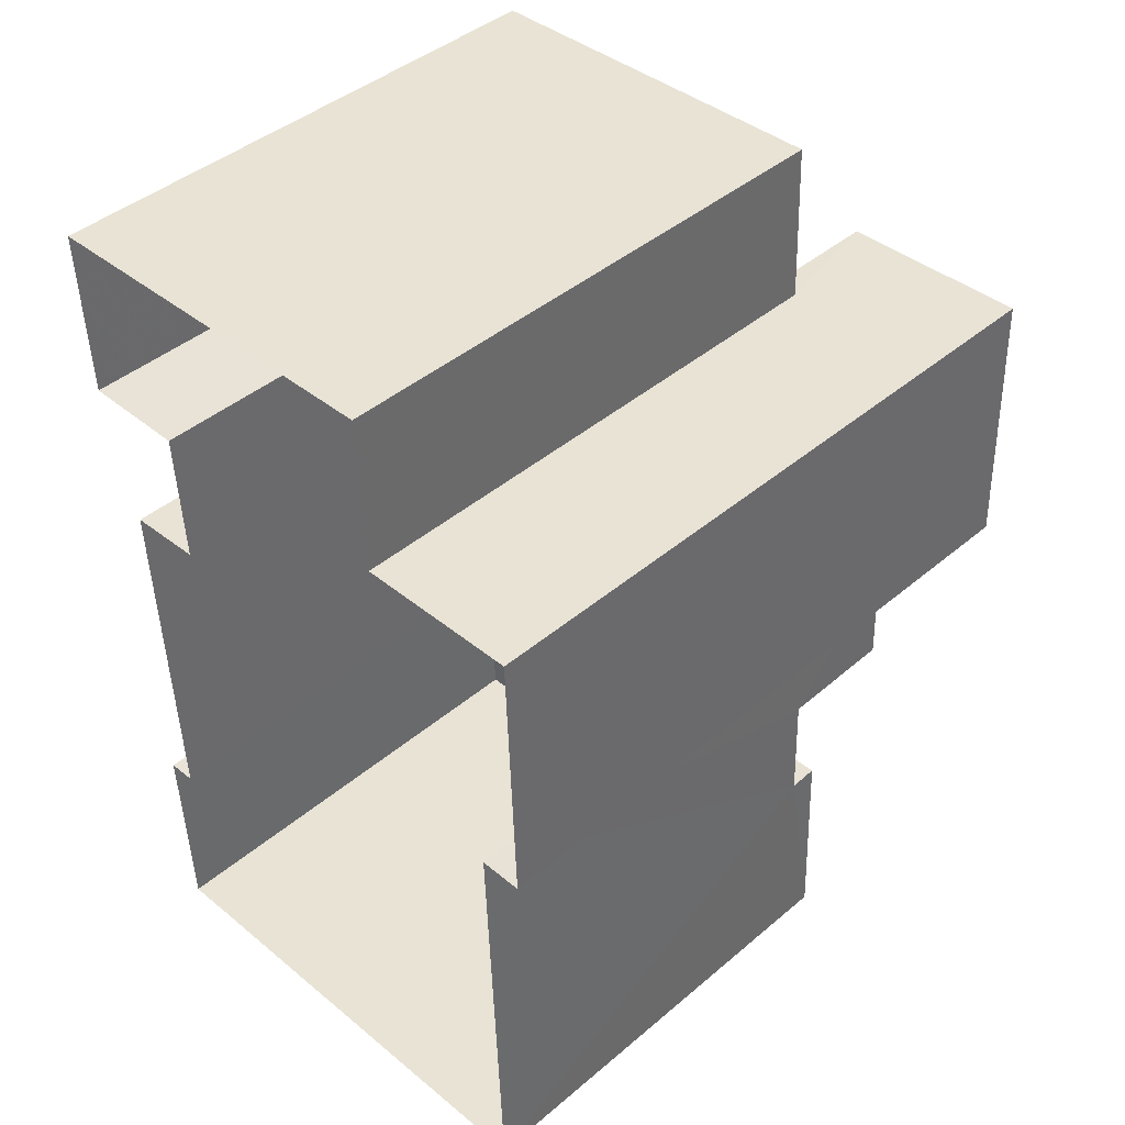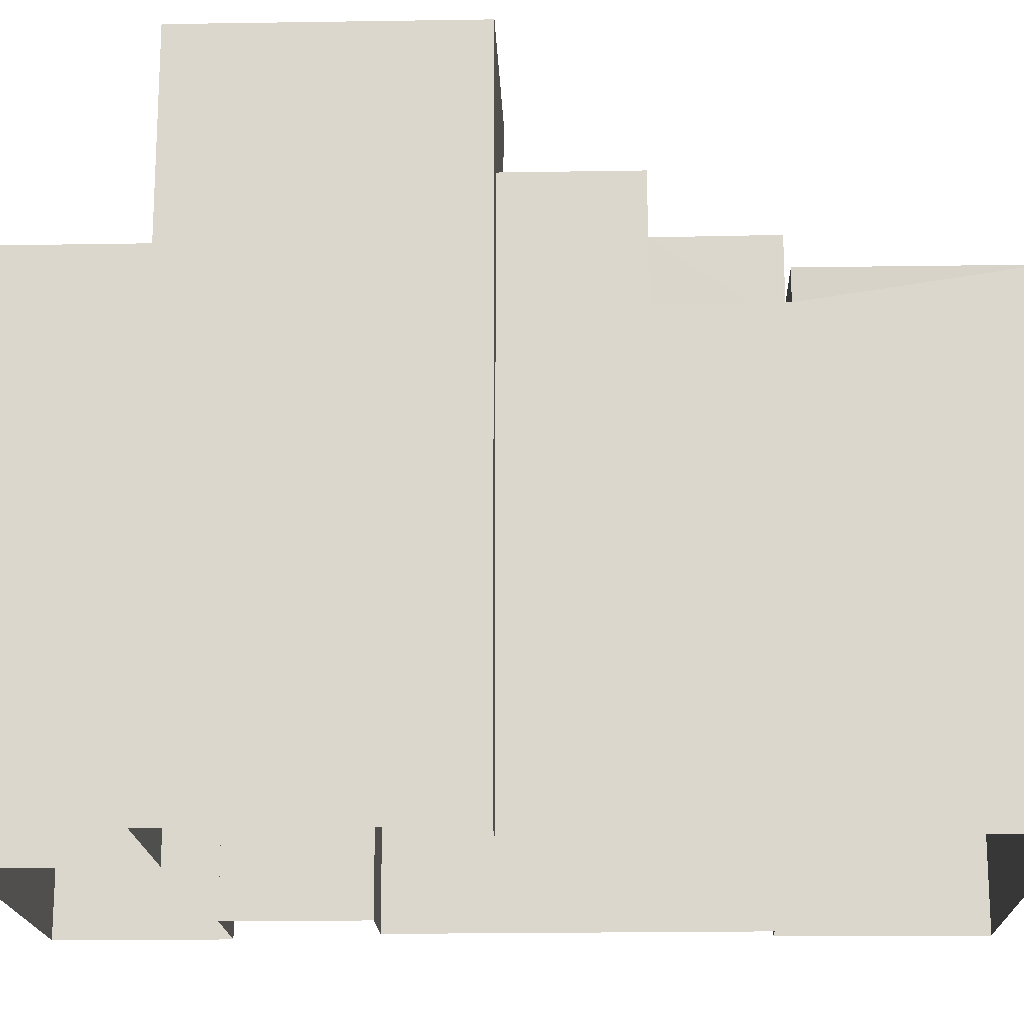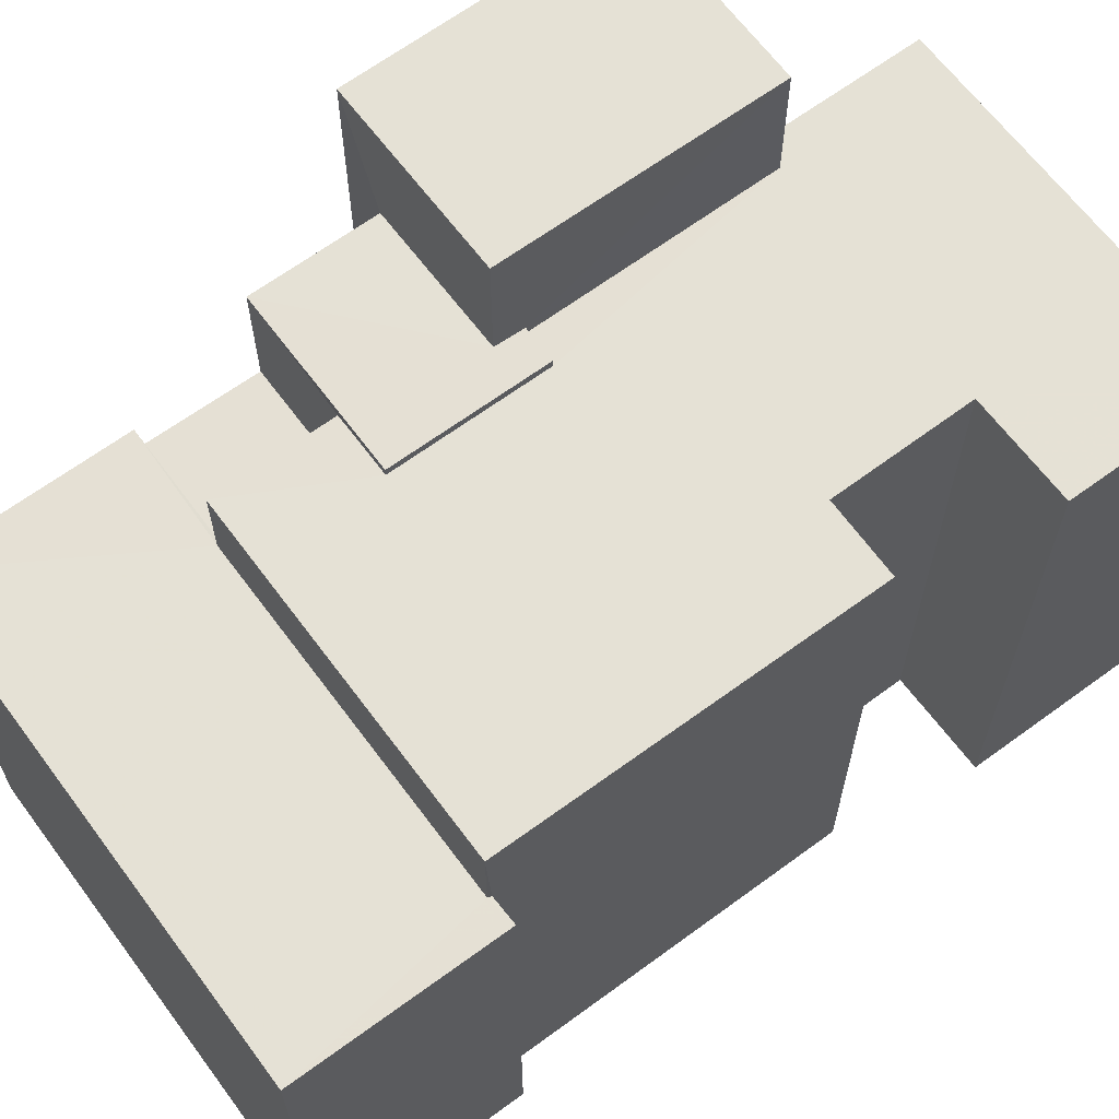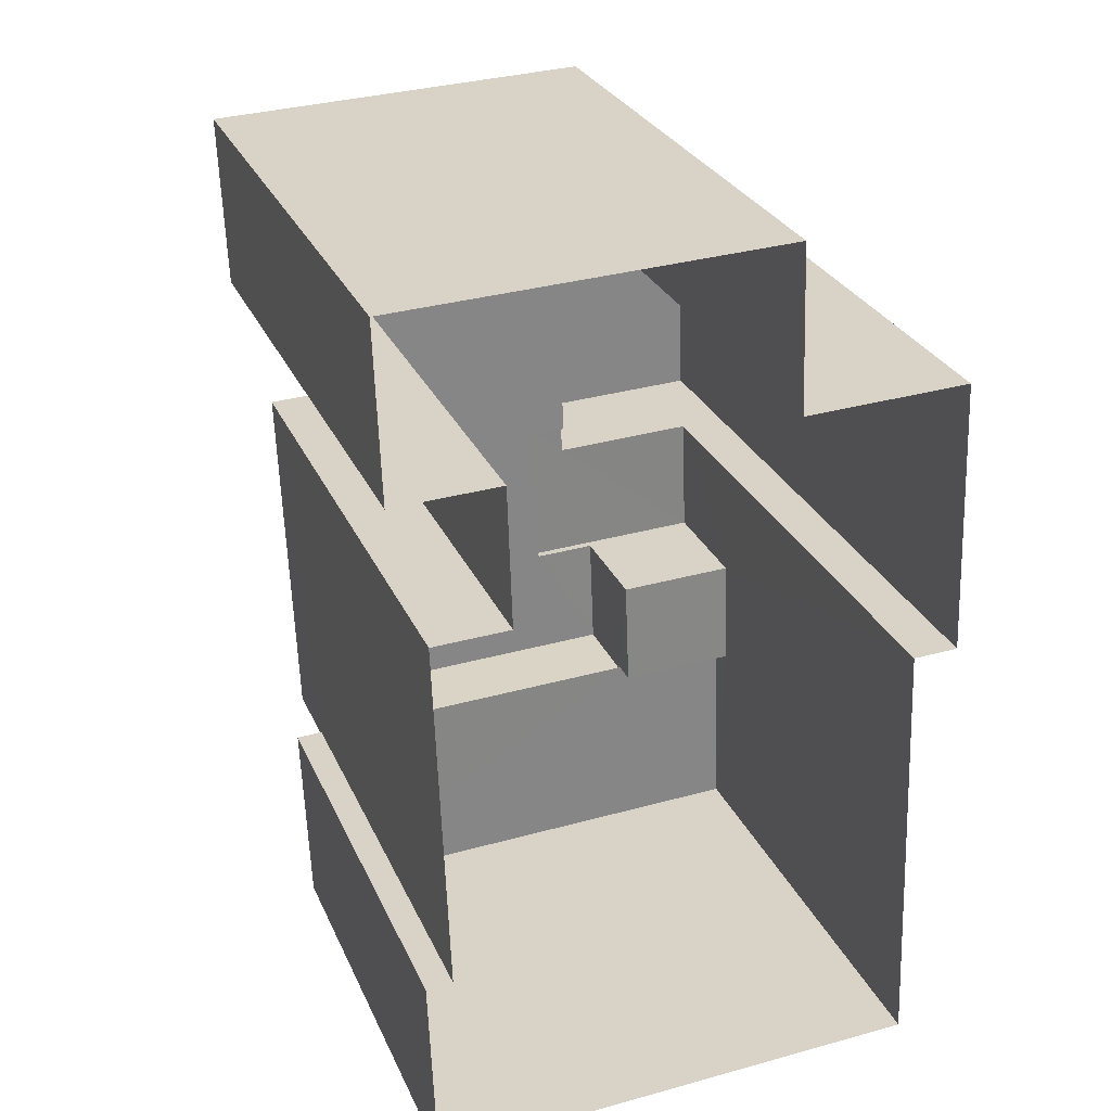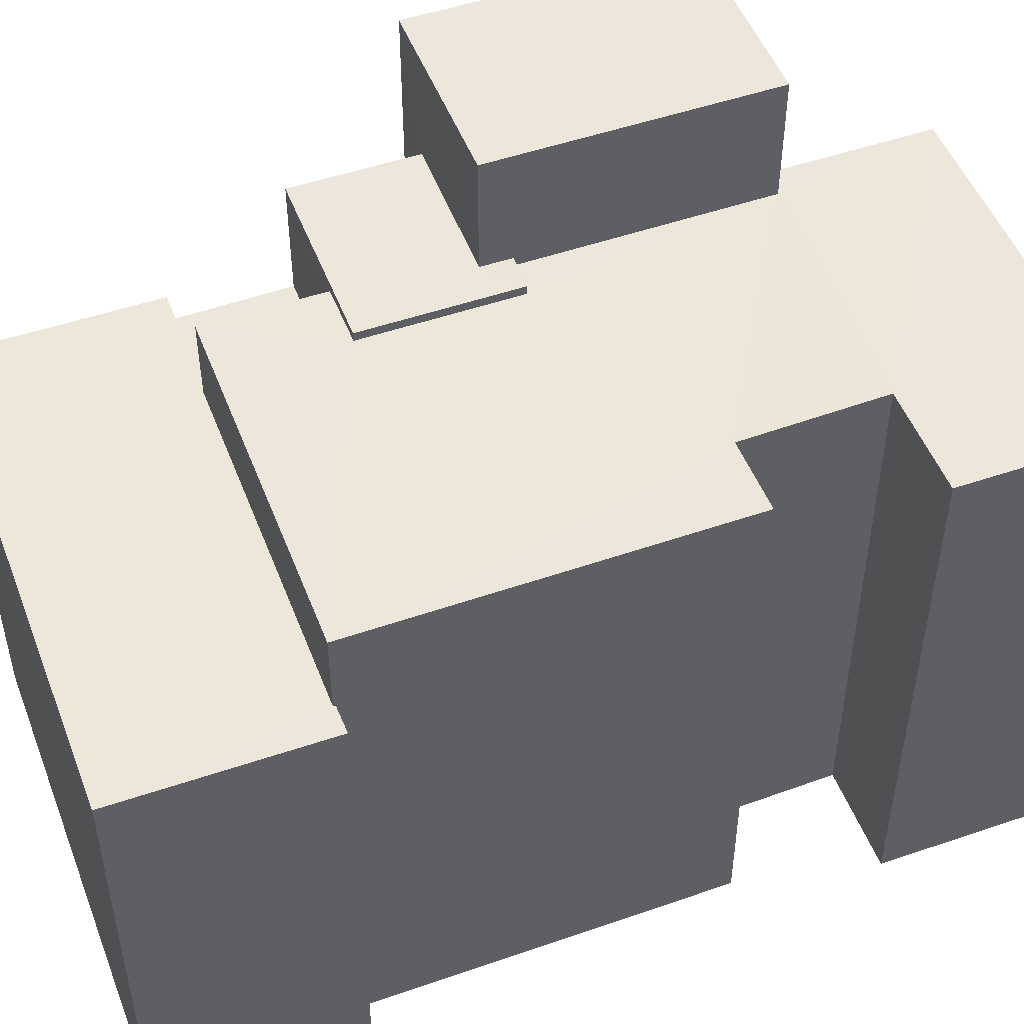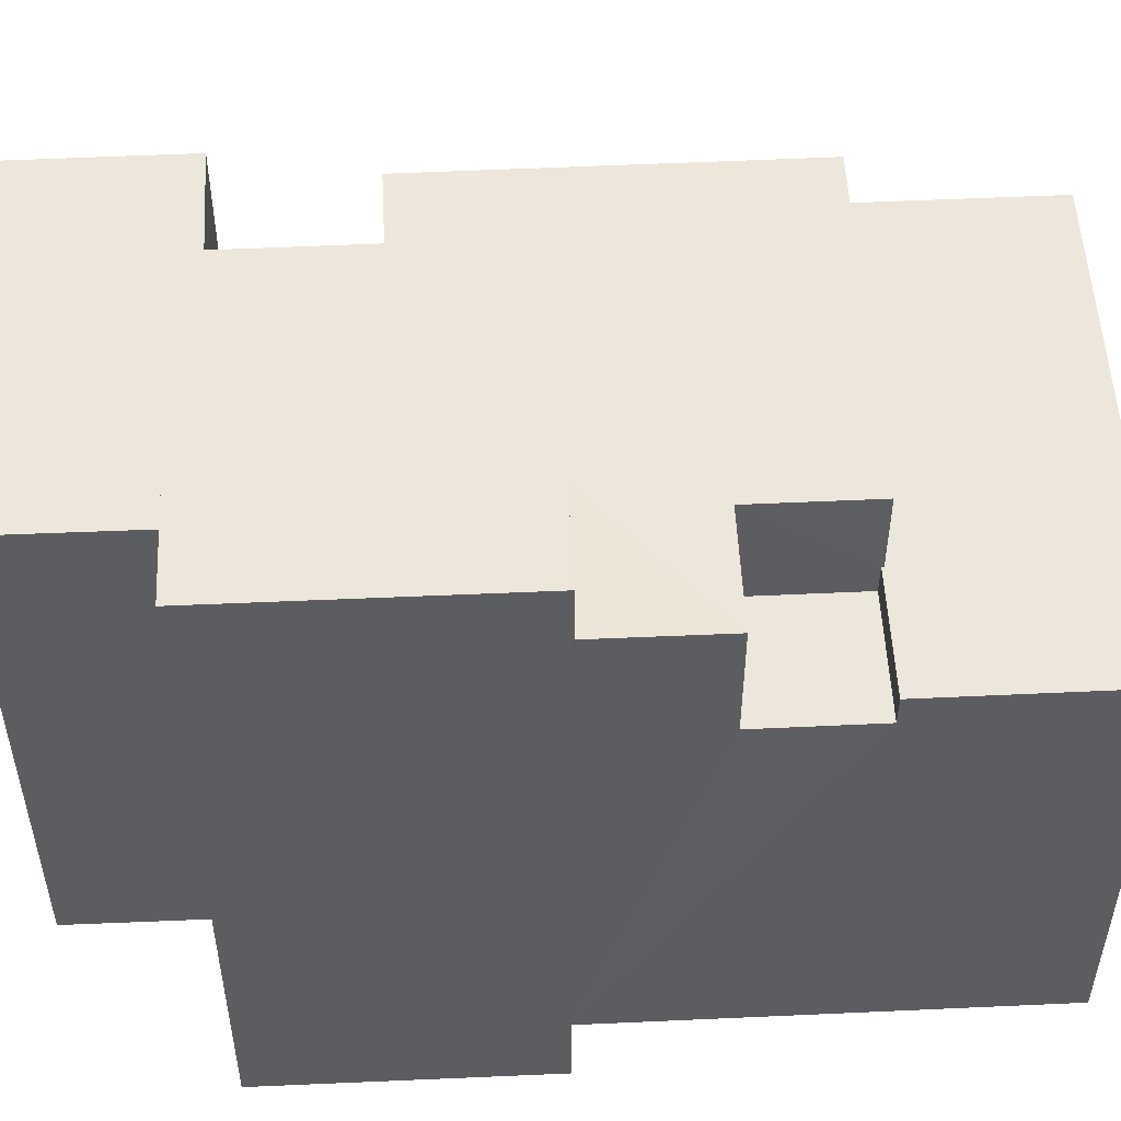
<metadata>
{"format":"obj","ext":"obj","renderer":"f3d","projection":"perspective","resolution":1024,"background":"white","views":[{"elev":43.4,"azim":-135.0,"up":"+Y"},{"elev":-17.6,"azim":-90.2,"up":"+Z"},{"elev":65.1,"azim":51.2,"up":"+Z"},{"elev":28.0,"azim":159.7,"up":"+Y"},{"elev":50.2,"azim":67.1,"up":"+Z"},{"elev":52.5,"azim":-95.0,"up":"+Z"}]}
</metadata>
<code>
v -3.739e+05 -1.046e+05 23.41
v -3.739e+05 -1.046e+05 23.41
v -3.739e+05 -1.046e+05 23.41
v -3.739e+05 -1.046e+05 23.41
v -3.739e+05 -1.046e+05 23.41
v -3.739e+05 -1.046e+05 23.41
v -3.739e+05 -1.046e+05 23.41
v -3.739e+05 -1.046e+05 23.41
v -3.739e+05 -1.046e+05 23.41
v -3.739e+05 -1.046e+05 23.41
v -3.739e+05 -1.046e+05 23.41
v -3.739e+05 -1.046e+05 23.41
v -3.739e+05 -1.046e+05 23.41
v -3.739e+05 -1.046e+05 23.41
v -3.739e+05 -1.046e+05 36.96
v -3.739e+05 -1.046e+05 36.96
v -3.739e+05 -1.046e+05 36.96
v -3.739e+05 -1.046e+05 36.96
v -3.739e+05 -1.046e+05 34.44
v -3.739e+05 -1.046e+05 34.44
v -3.739e+05 -1.046e+05 34.44
v -3.739e+05 -1.046e+05 34.44
v -3.739e+05 -1.046e+05 34.44
v -3.739e+05 -1.046e+05 34.44
v -3.739e+05 -1.046e+05 34.44
v -3.739e+05 -1.046e+05 34.44
v -3.739e+05 -1.046e+05 34.44
v -3.739e+05 -1.046e+05 34.44
v -3.739e+05 -1.046e+05 34.44
v -3.739e+05 -1.046e+05 34.44
v -3.739e+05 -1.046e+05 34.44
v -3.739e+05 -1.046e+05 34.44
v -3.739e+05 -1.046e+05 32.81
v -3.739e+05 -1.046e+05 32.81
v -3.739e+05 -1.046e+05 32.81
v -3.739e+05 -1.046e+05 32.81
v -3.739e+05 -1.046e+05 32.81
v -3.739e+05 -1.046e+05 32.81
v -3.739e+05 -1.046e+05 32.81
v -3.739e+05 -1.046e+05 32.81
v -3.739e+05 -1.046e+05 32.2
v -3.739e+05 -1.046e+05 32.2
v -3.739e+05 -1.046e+05 32.2
v -3.739e+05 -1.046e+05 32.2
v -3.739e+05 -1.046e+05 34.6
v -3.739e+05 -1.046e+05 34.6
v -3.739e+05 -1.046e+05 34.6
v -3.739e+05 -1.046e+05 34.6
v -3.739e+05 -1.046e+05 34.6
v -3.739e+05 -1.046e+05 34.6
f 1 2 3
f 4 2 1
f 5 6 7
f 8 5 7
f 9 10 11
f 1 10 4
f 9 11 12
f 13 5 14
f 11 5 8
f 14 10 1
f 11 10 14
f 11 14 5
f 15 16 17
f 18 15 17
f 19 20 21
f 22 19 21
f 20 23 24
f 25 26 27
f 25 28 29
f 29 28 30
f 31 24 32
f 21 24 27
f 28 27 31
f 20 24 21
f 28 25 27
f 27 24 31
f 33 34 35
f 34 33 36
f 37 38 39
f 40 37 39
f 38 36 39
f 39 36 33
f 41 42 43
f 44 41 43
f 45 46 47
f 47 46 48
f 45 49 46
f 48 46 50
f 10 9 23
f 9 15 23
f 23 18 24
f 23 15 18
f 10 20 4
f 10 23 20
f 42 37 40
f 43 42 40
f 31 49 45
f 31 32 49
f 21 14 1
f 21 27 14
f 16 12 50
f 12 11 50
f 17 16 50
f 46 17 50
f 26 13 14
f 27 26 14
f 38 8 7
f 36 38 7
f 44 30 41
f 41 30 48
f 48 30 47
f 30 28 47
f 19 2 4
f 20 19 4
f 28 45 47
f 28 31 45
f 36 7 6
f 34 36 6
f 40 30 44
f 44 43 40
f 29 30 40
f 39 29 40
f 15 9 12
f 16 15 12
f 19 3 2
f 19 22 3
f 21 1 3
f 22 21 3
f 5 34 6
f 5 35 34
f 5 13 35
f 13 26 35
f 35 25 33
f 35 26 25
f 38 42 8
f 8 42 11
f 11 41 50
f 42 38 37
f 50 41 48
f 42 41 11
f 17 46 49
f 17 49 18
f 49 24 18
f 49 32 24
f 33 25 29
f 39 33 29

</code>
